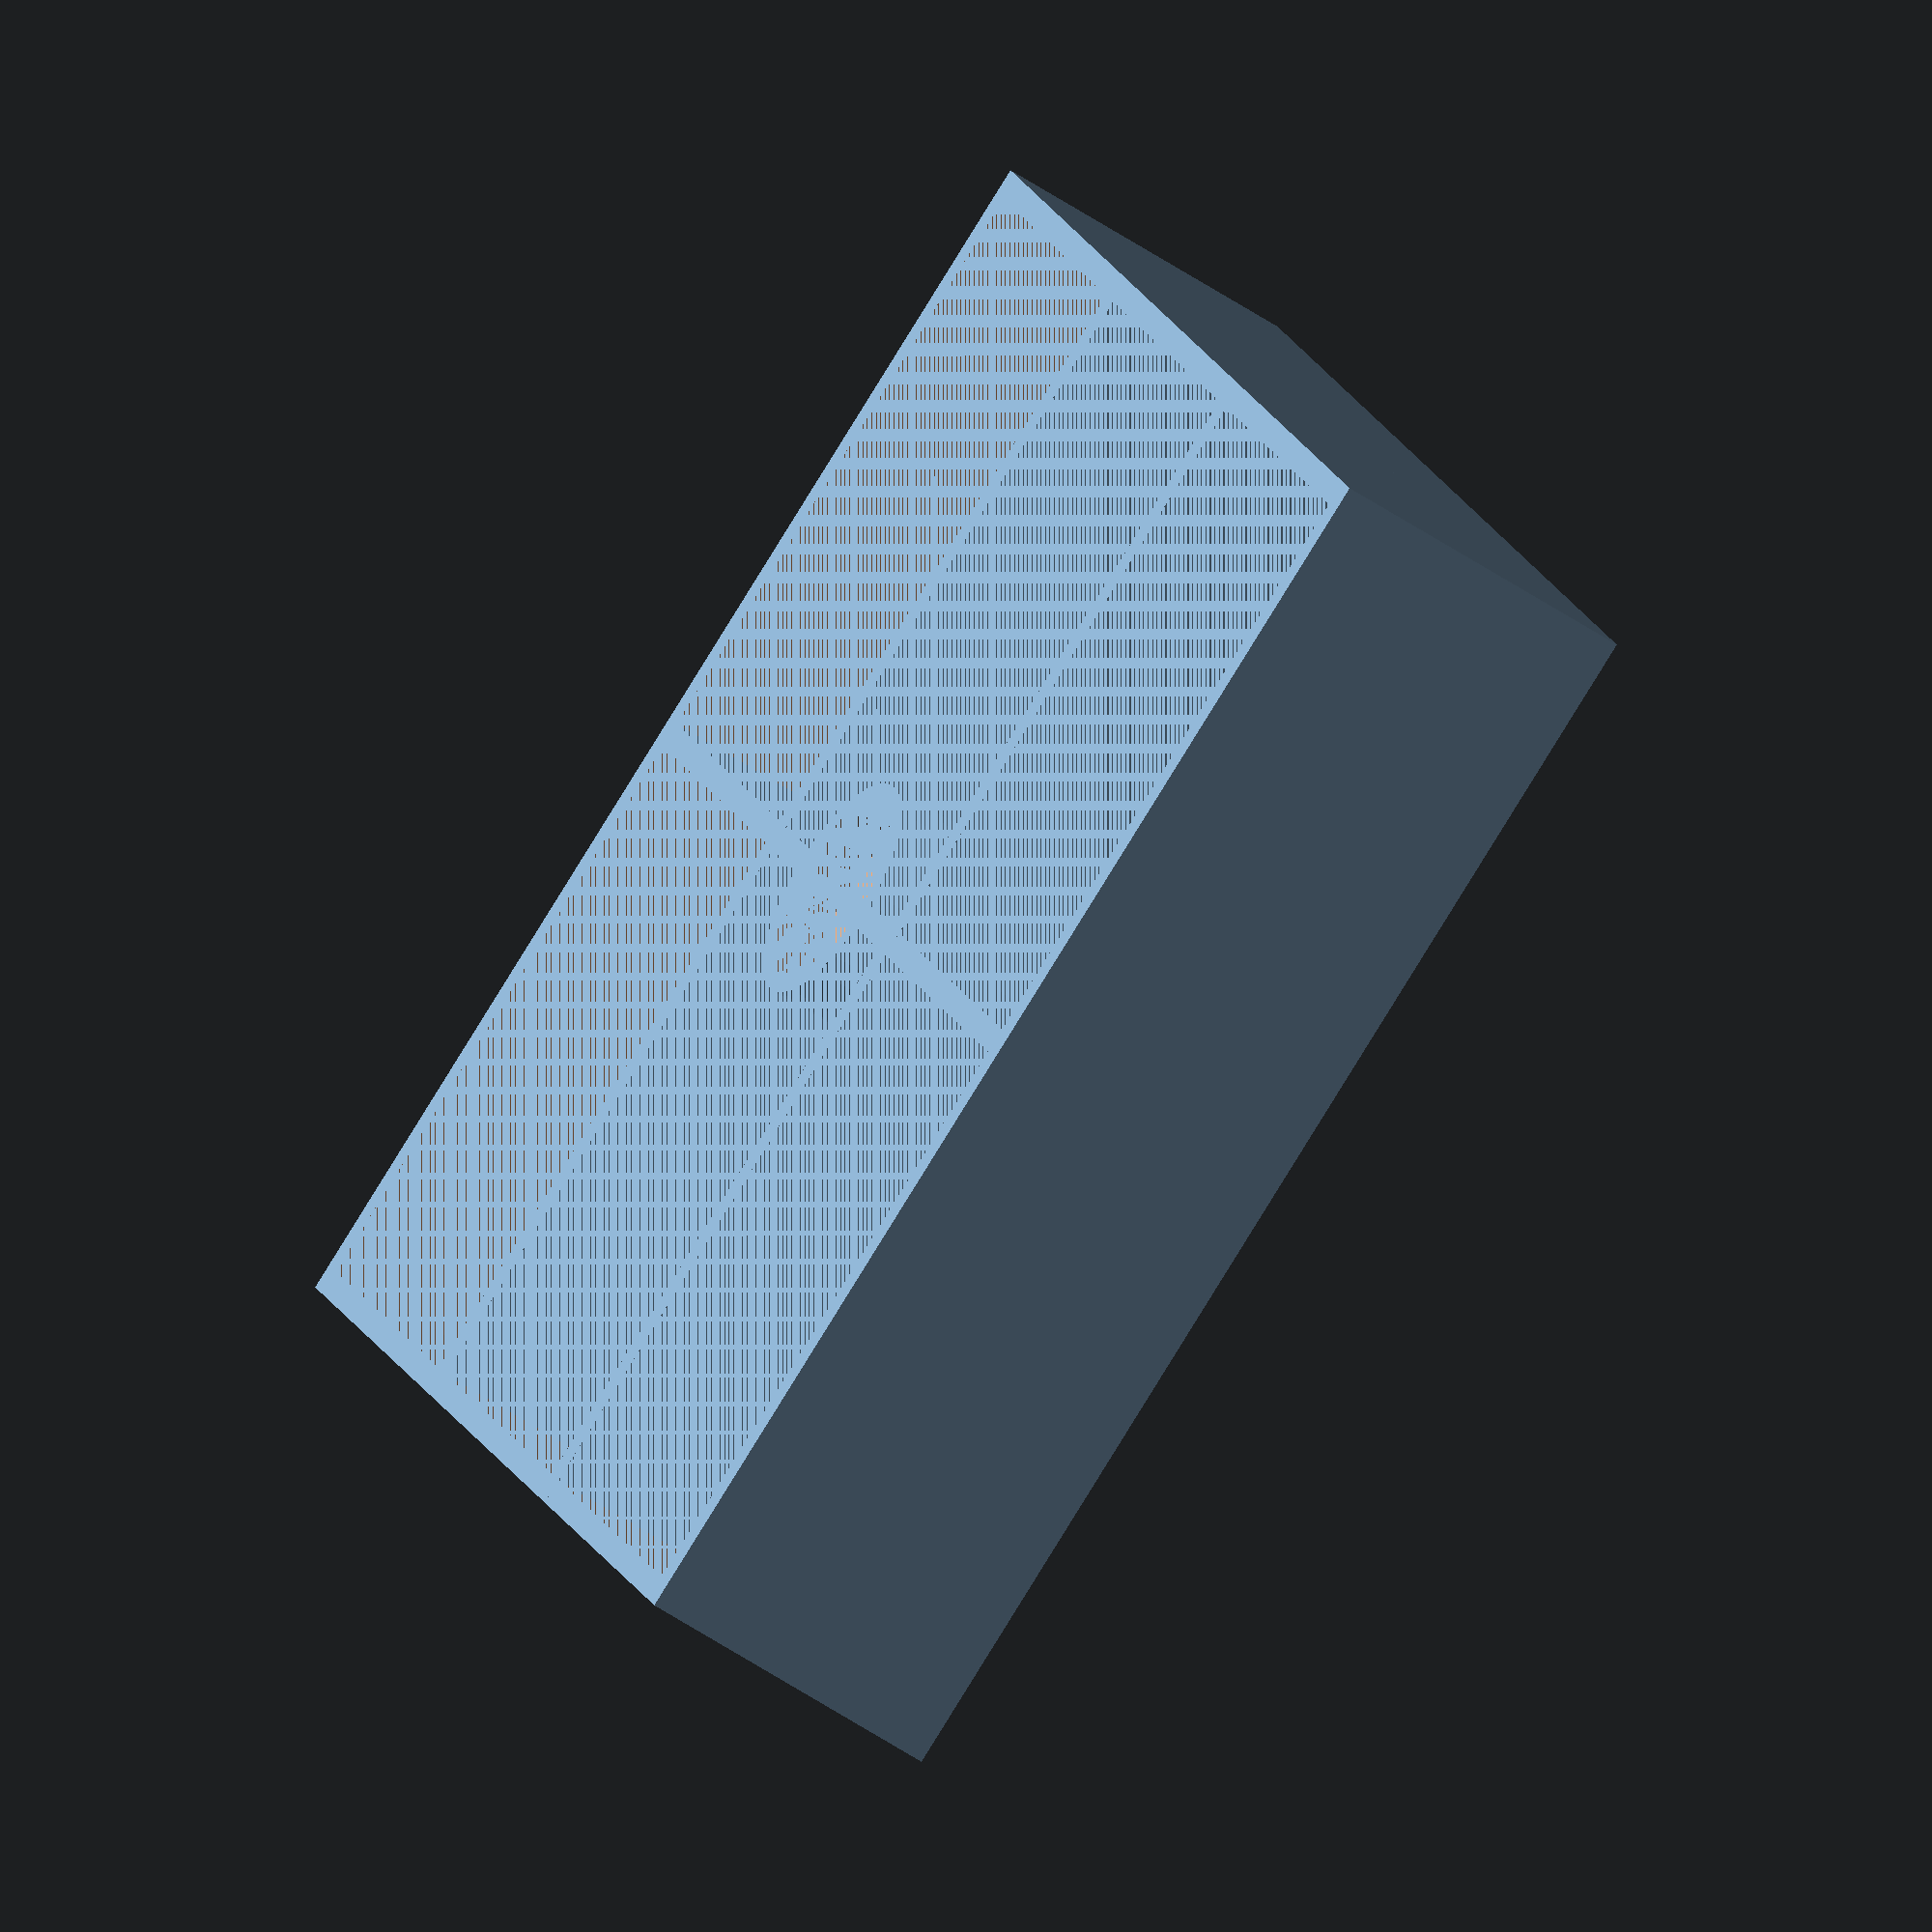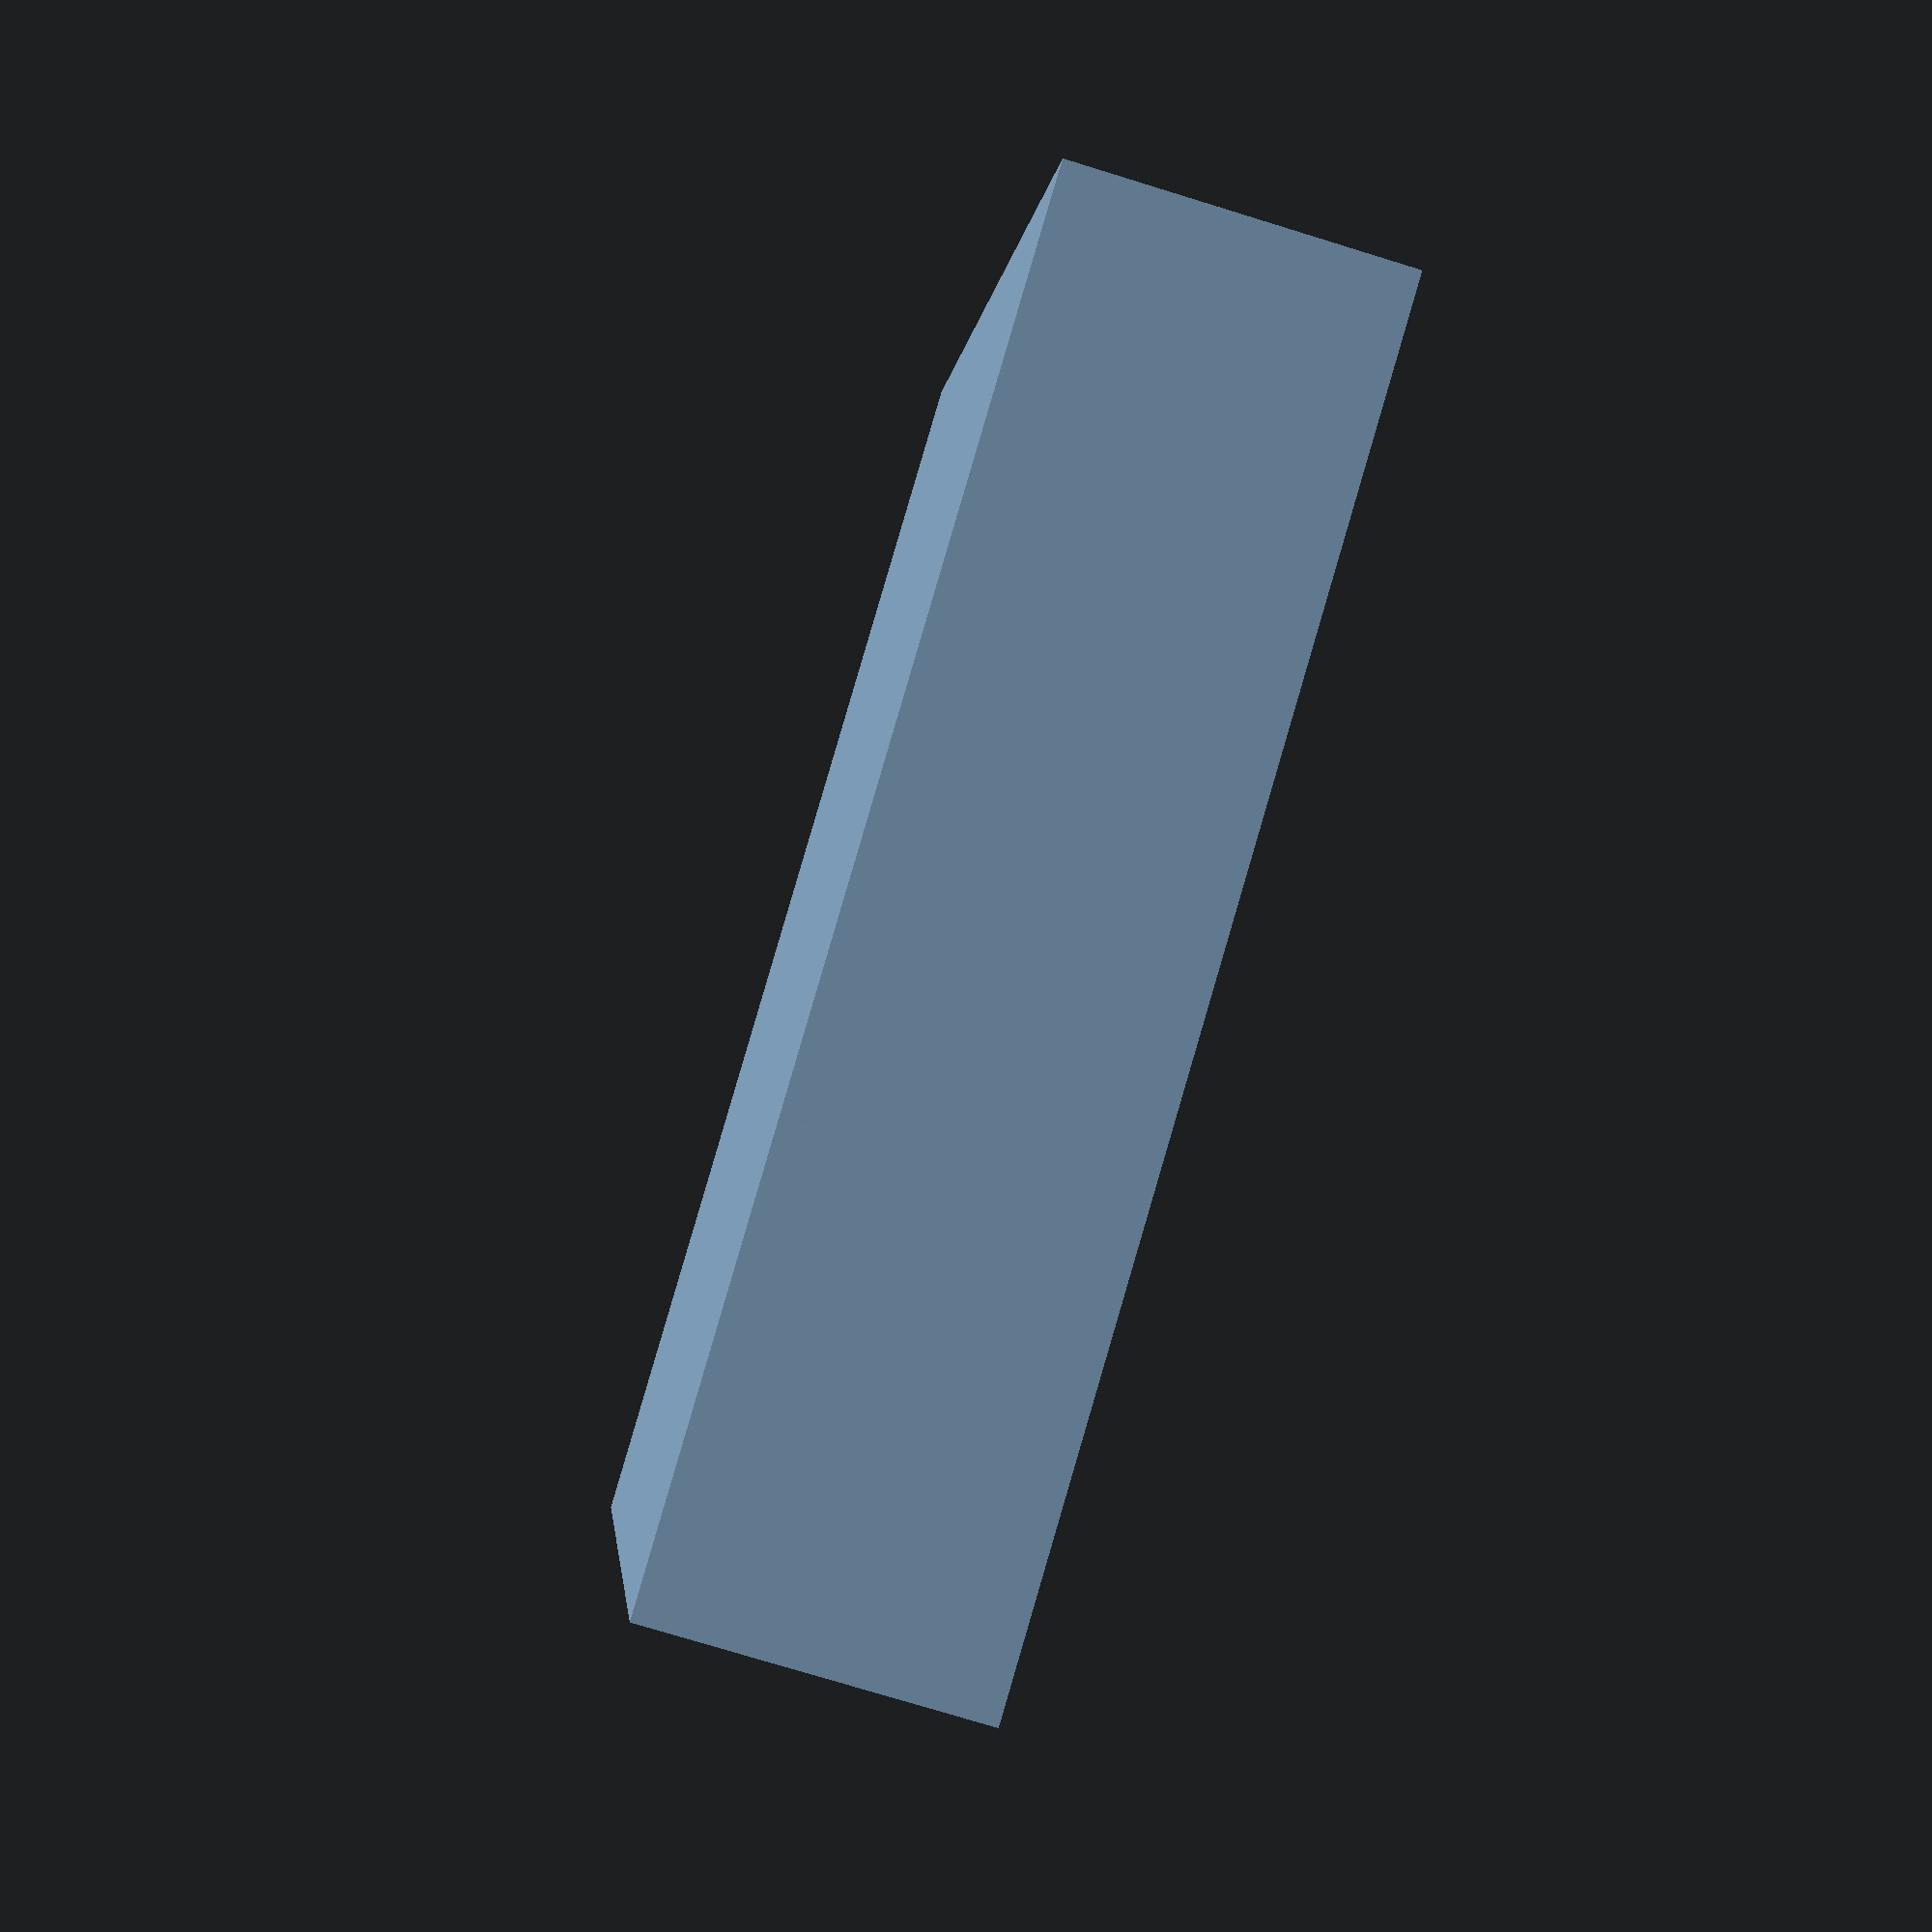
<openscad>
length = 100;
width = 100;
height = 25;
wallThickness = 2;
floorThickness = 3;
widthDividers = 1;
lengthDividers = 2;
widthDividerToSkip = -1;

//Based on magnet size:
magnetBaseOuterDiameter = 18;
magnetBaseInnerDiameter = 15.4;
magnetHeight = 4.0;


difference(){
    cube([length, width, height]);
    translate([wallThickness, wallThickness, floorThickness])
        cube([length - wallThickness * 2,width - wallThickness * 2, height - floorThickness]);
}
widthSections = widthDividers + 1;
lengthSections = lengthDividers + 1;
difference() {
    union() {
        if(widthDividers>0)
            for(index=[1:widthDividers])
                if (index != widthDividerToSkip)
                    translate([0, (width/widthSections) * index - (wallThickness/2), 0])
                        cube([length, wallThickness, height]);
        if(lengthDividers>0)
            for(index=[1:lengthDividers])
                translate([ (length/lengthSections) * index - (wallThickness/2), 0, 0])
                    cube([wallThickness, width, height]);
        
        translate([length/2, width/2, 0])
            cylinder(height, d=magnetBaseOuterDiameter);
    };
    translate([length/2, width/2, height - magnetHeight])
        cylinder(magnetHeight, d=magnetBaseInnerDiameter);
};
</openscad>
<views>
elev=234.0 azim=244.0 roll=125.9 proj=o view=wireframe
elev=256.0 azim=196.8 roll=287.1 proj=p view=solid
</views>
